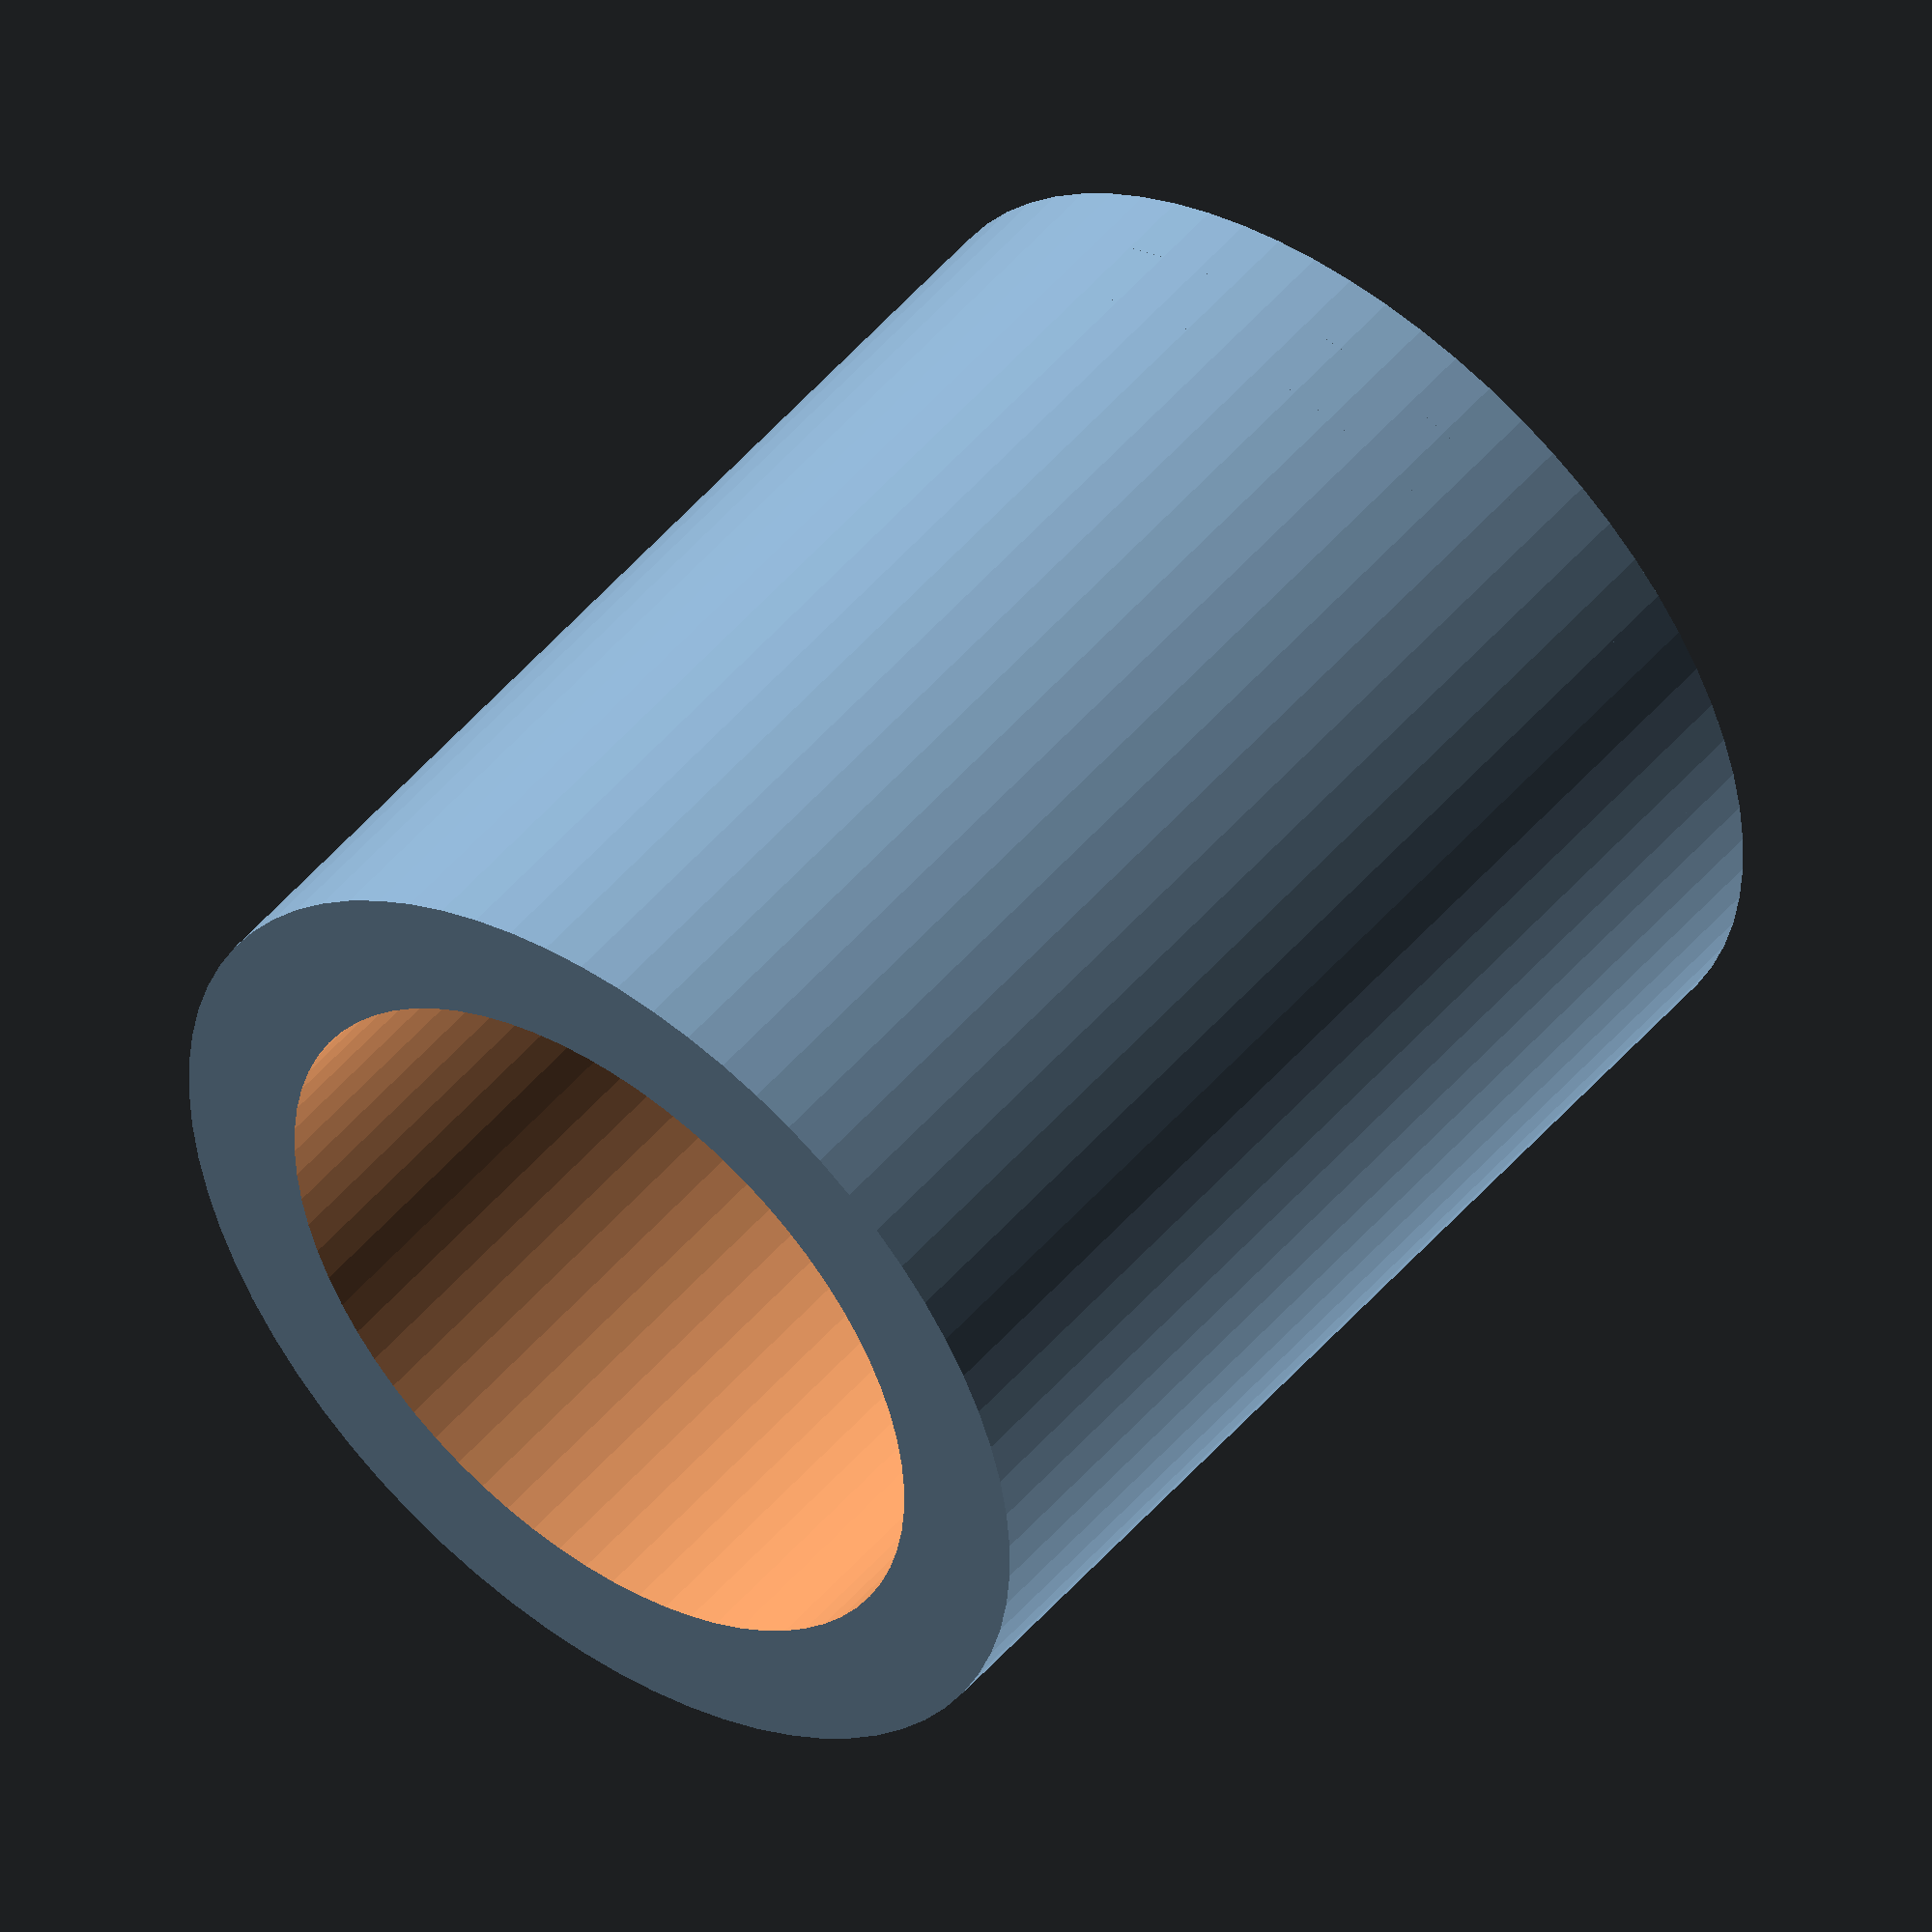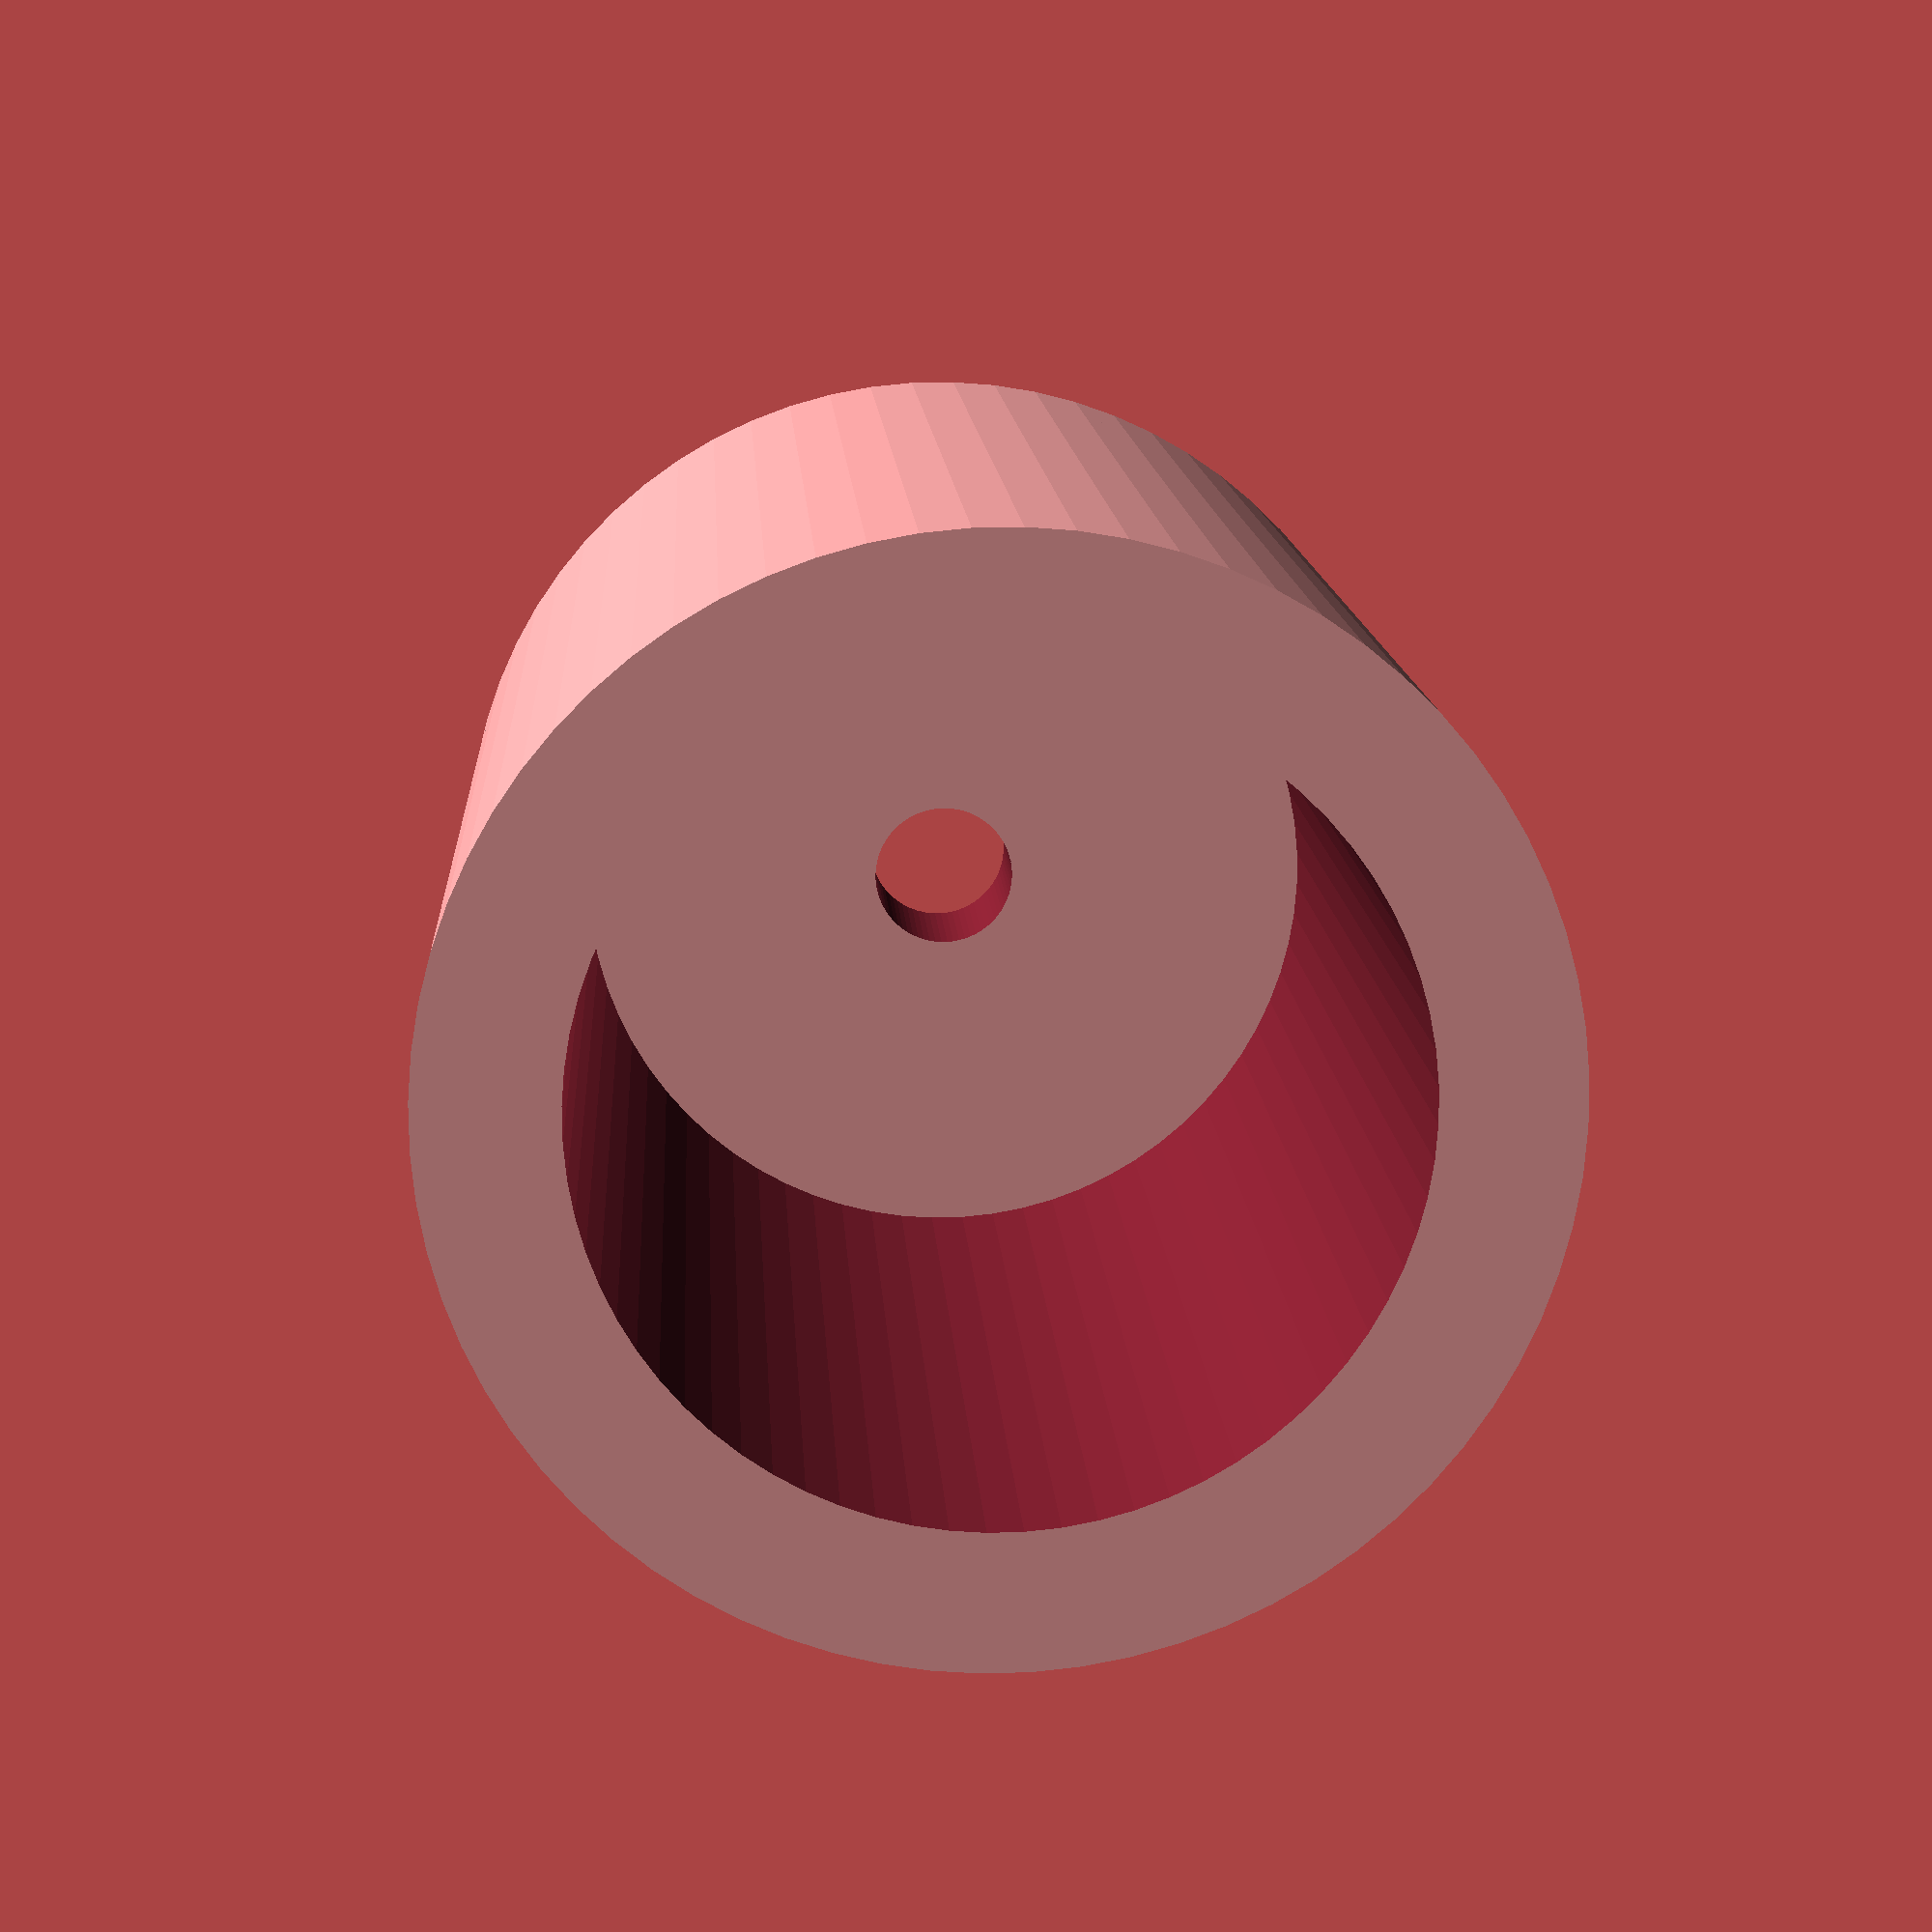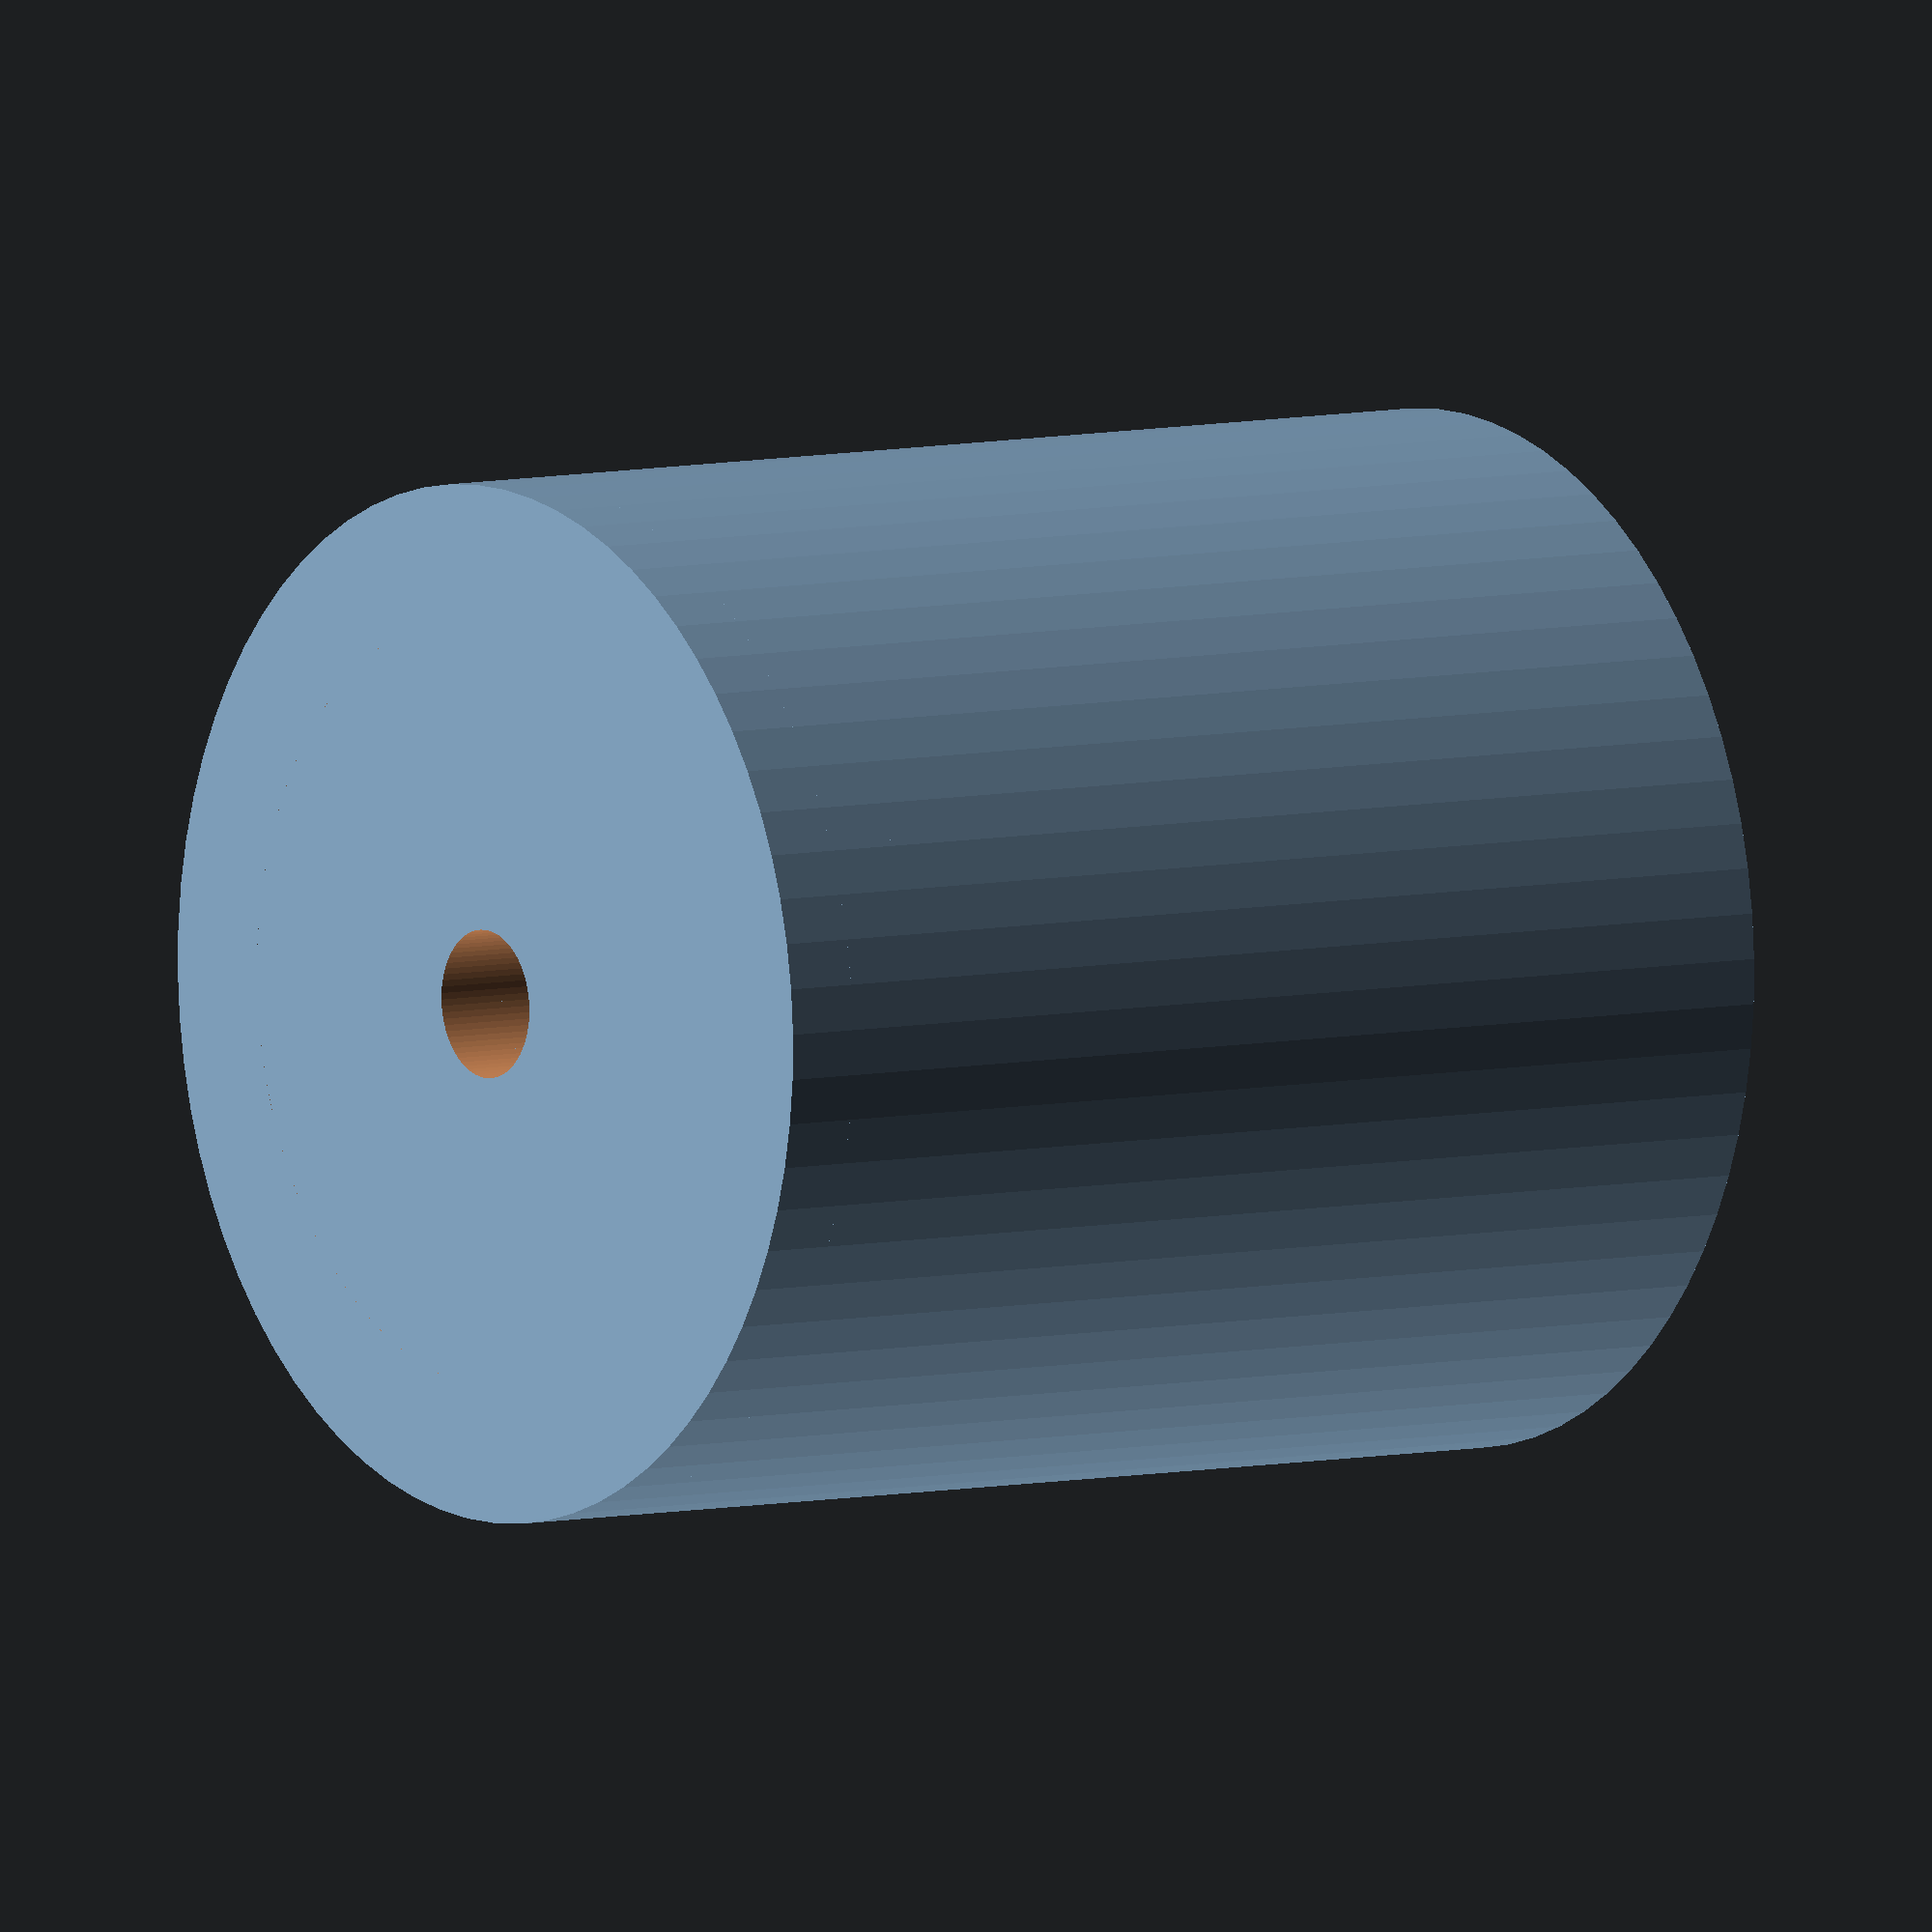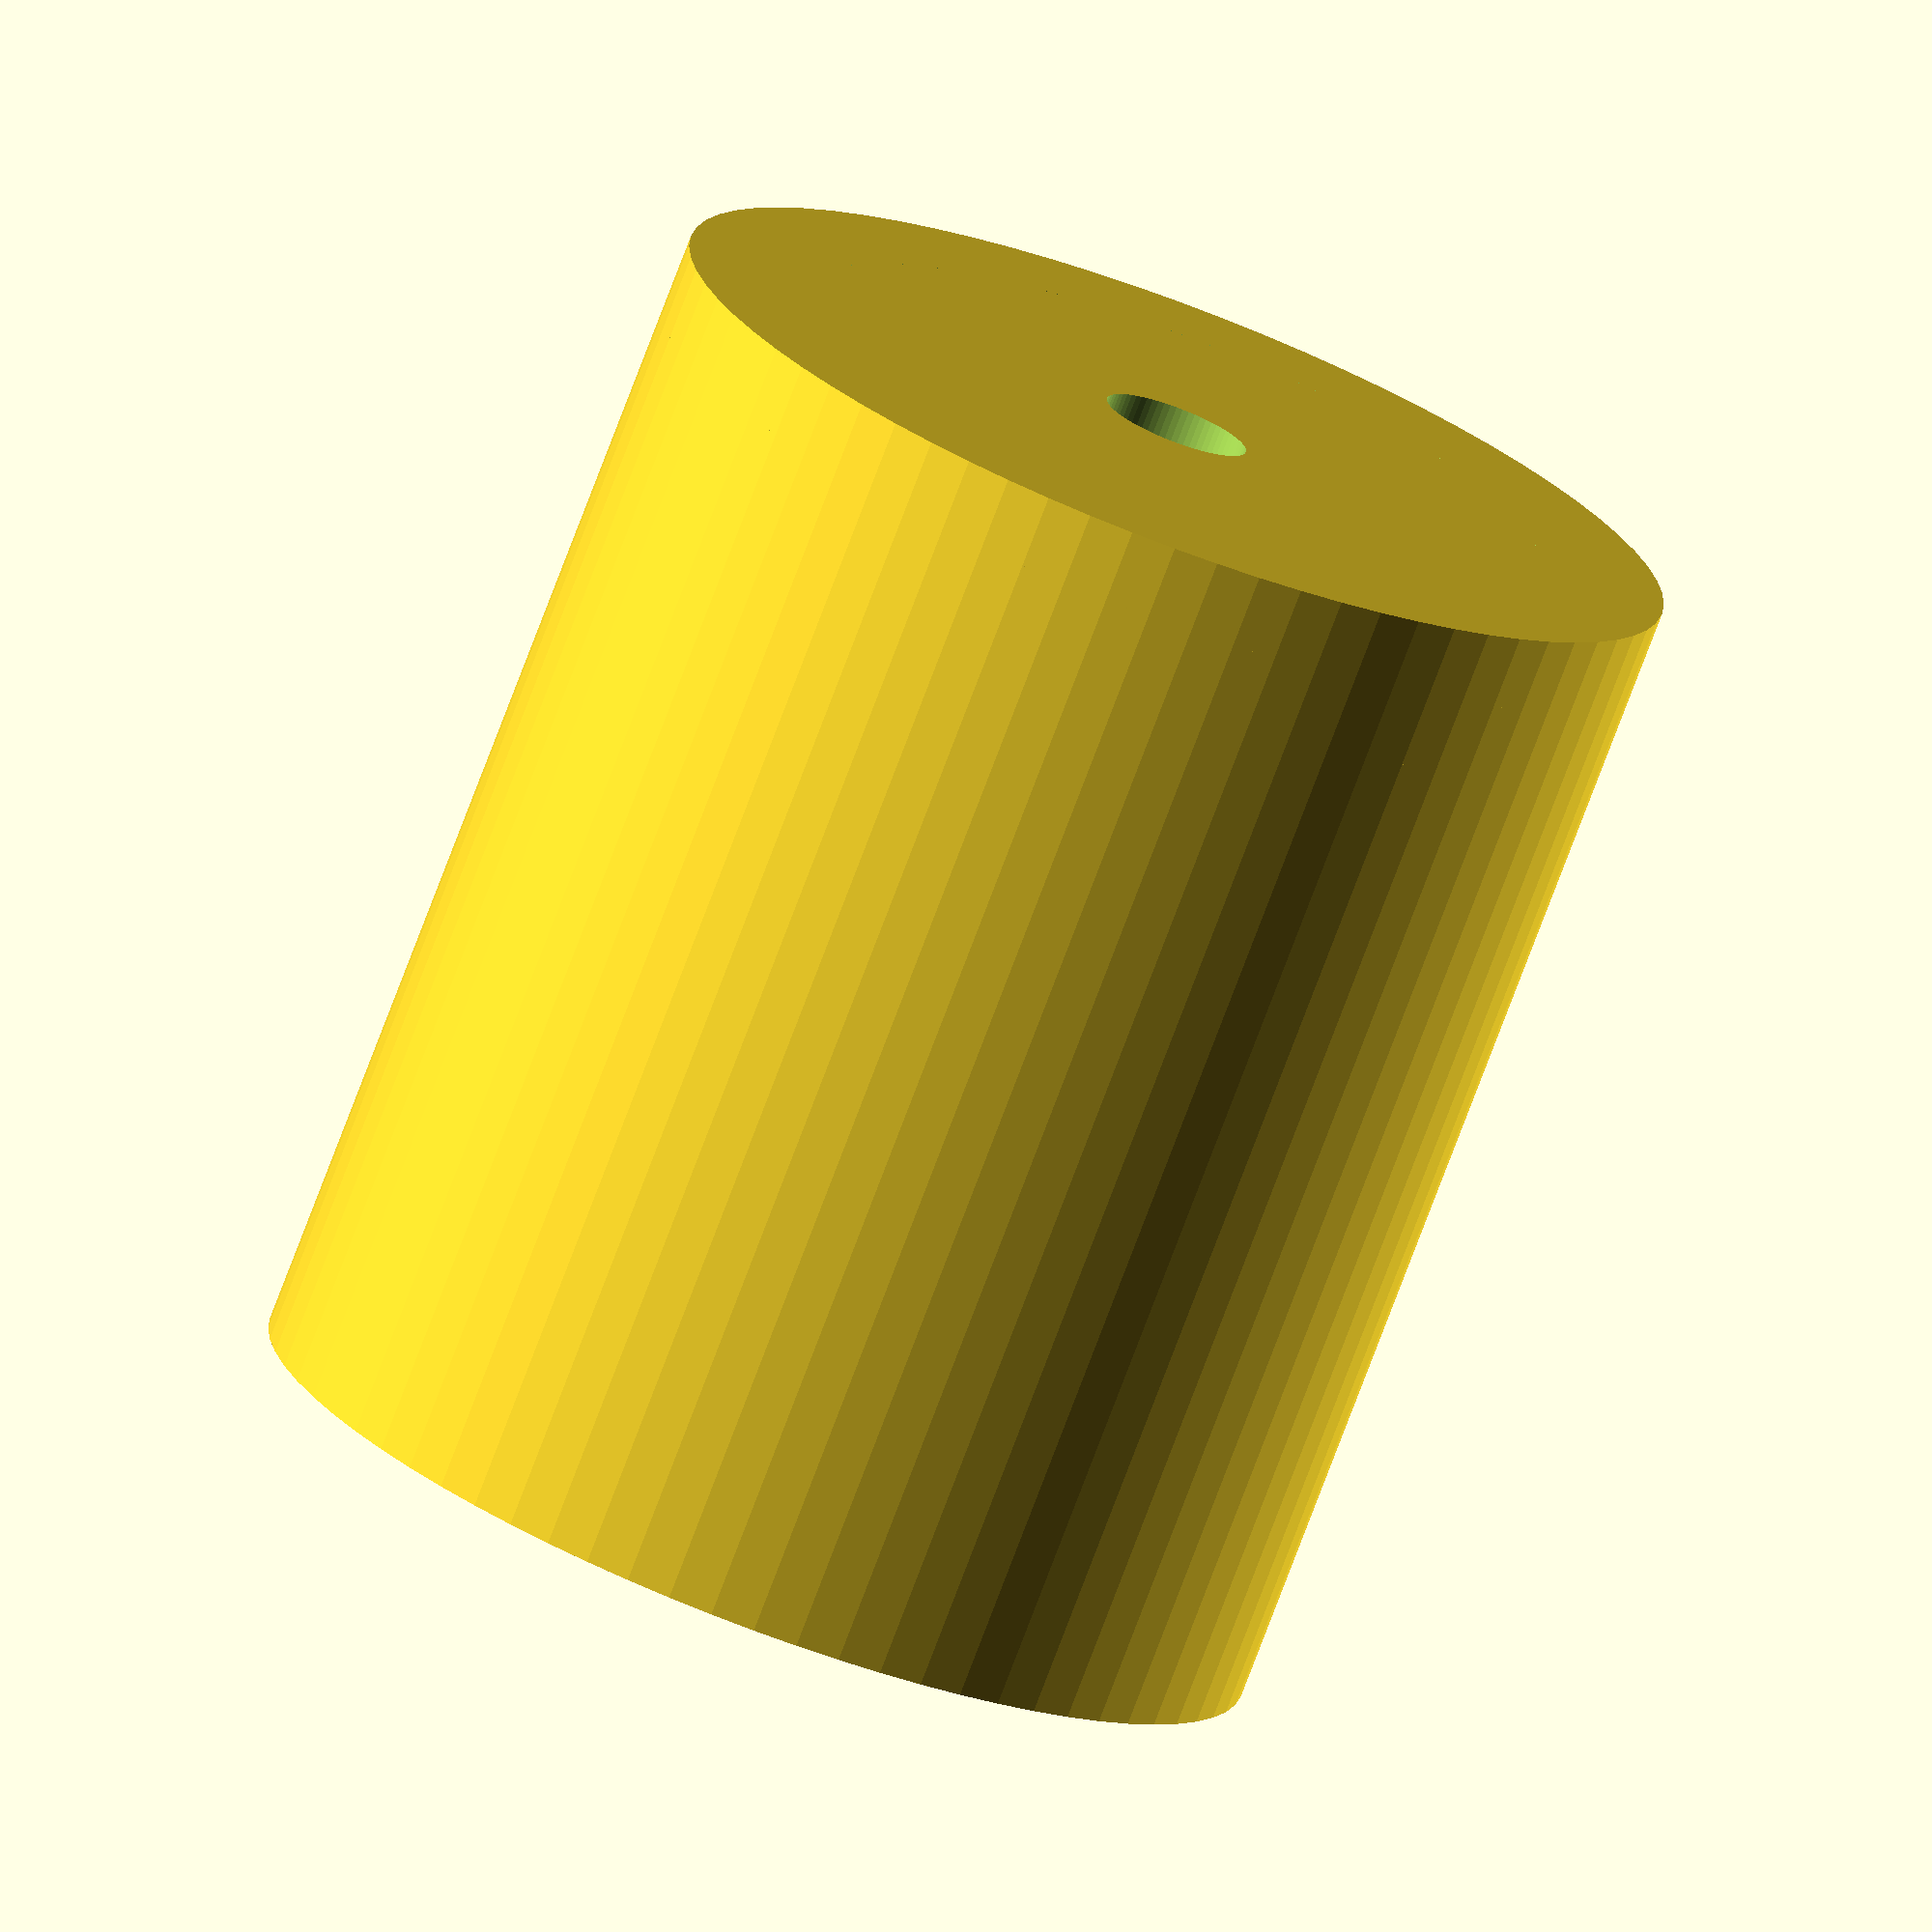
<openscad>
$fn=72;
//$fs=0.1;
// +1 for smaller printing
$outer=11+3;
$inner=9+1.4;
$height=15;
$hole=2;

union(){
    translate([0,0,1])
	difference(){
		cylinder(d=$outer, h=2, center=true);
        cylinder(d=$hole, h=1e3,center=true);
	
	}
	translate([0,0,$height/2+1])		
    difference(){
		cylinder(d=$outer, h=$height, center=true);
        cylinder(d=$inner,h=1e3,center=true);
	}

}
</openscad>
<views>
elev=131.1 azim=237.5 roll=142.0 proj=o view=solid
elev=347.2 azim=47.0 roll=356.9 proj=p view=solid
elev=173.8 azim=341.6 roll=306.2 proj=o view=solid
elev=76.2 azim=219.8 roll=159.3 proj=o view=wireframe
</views>
